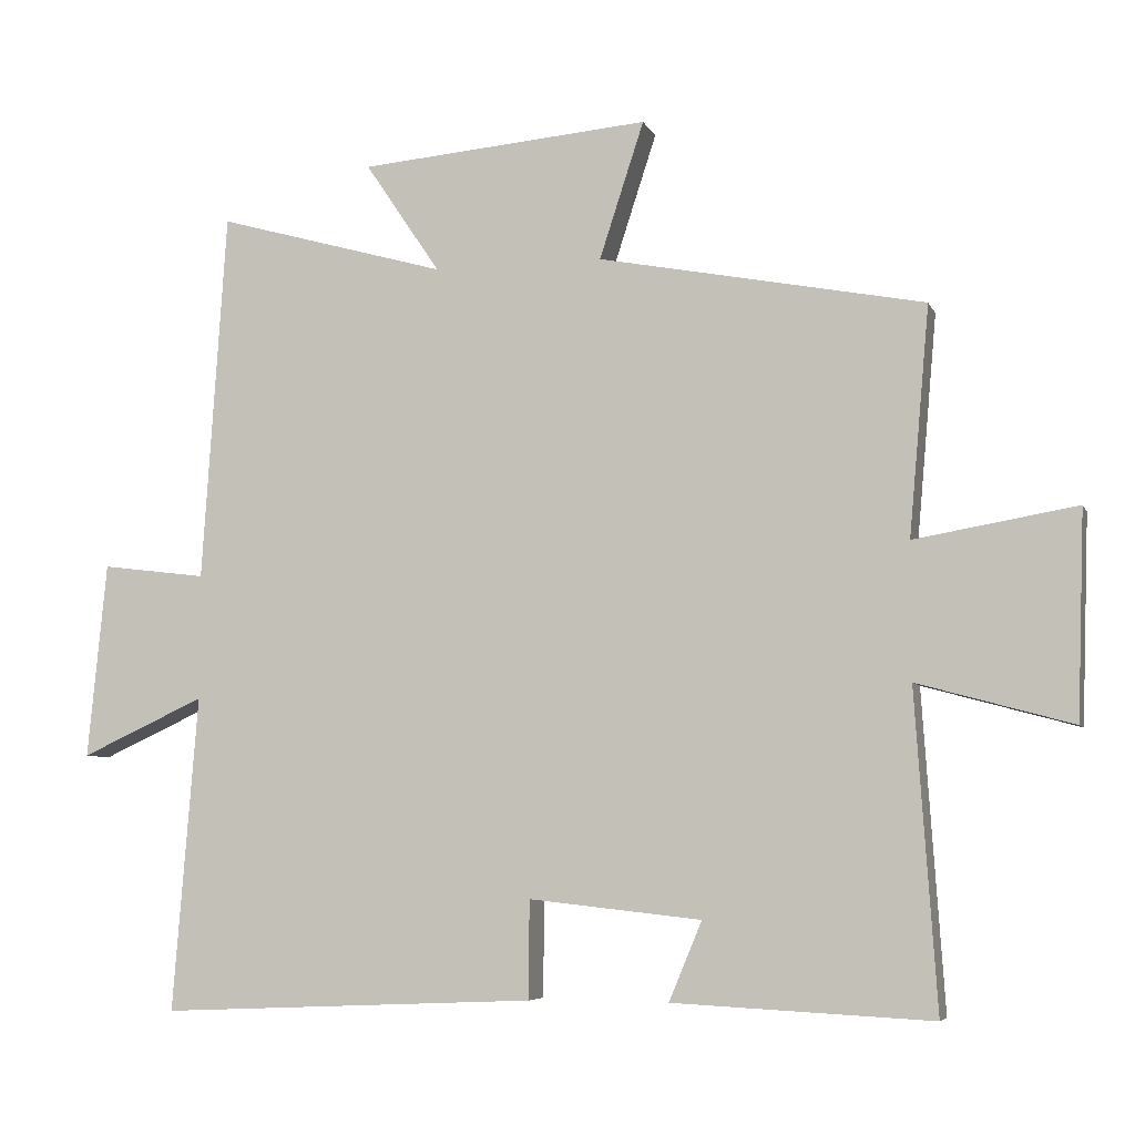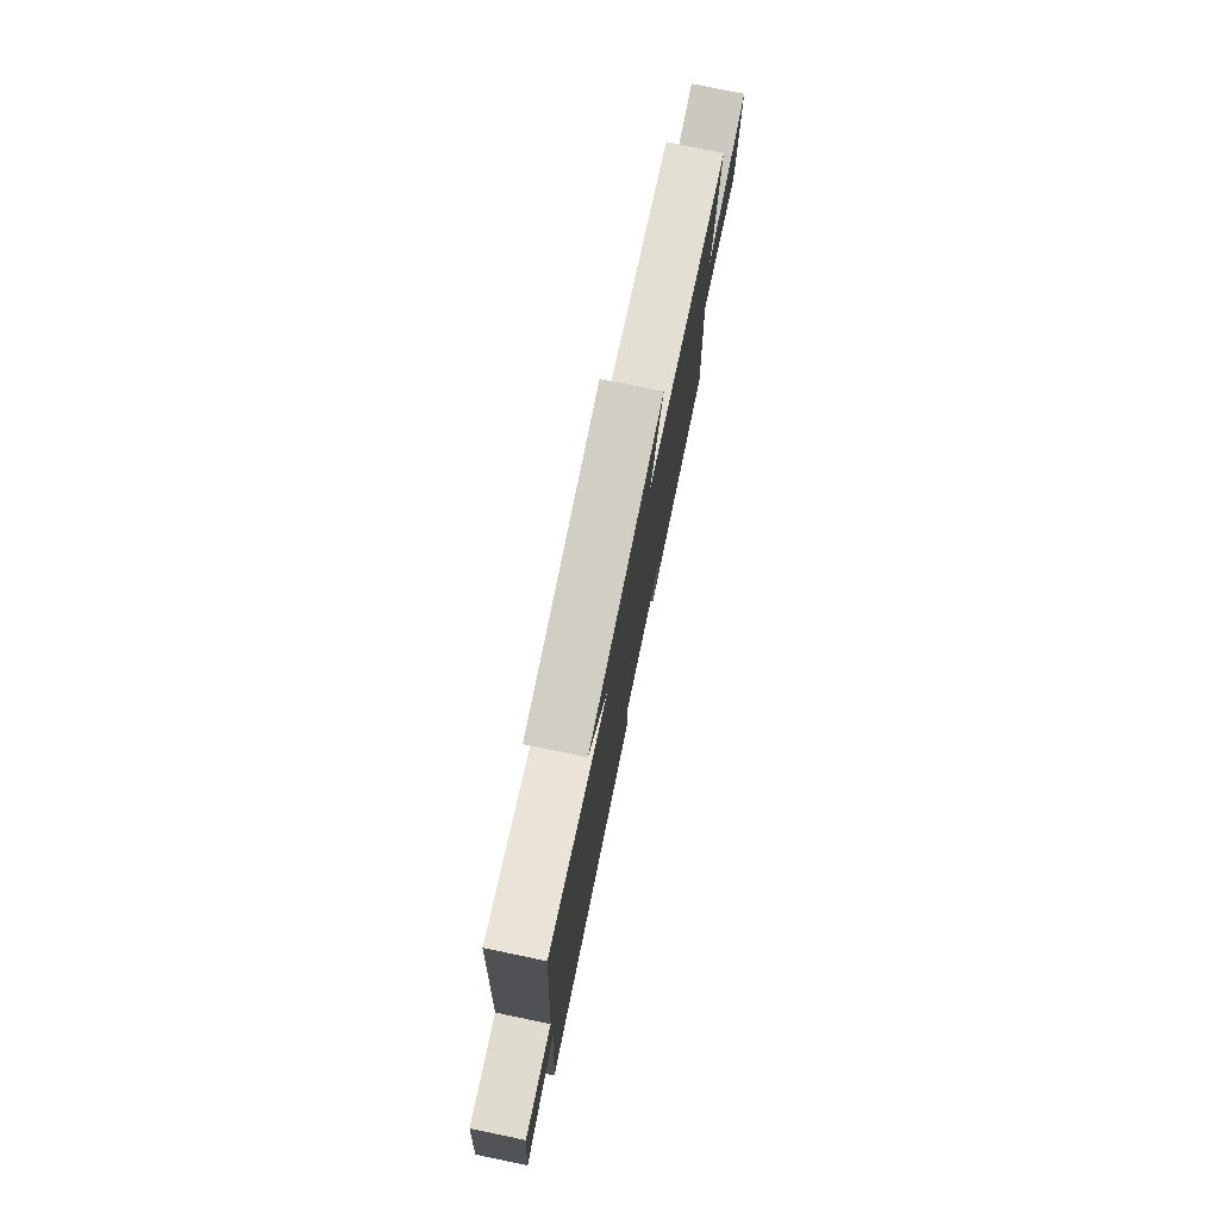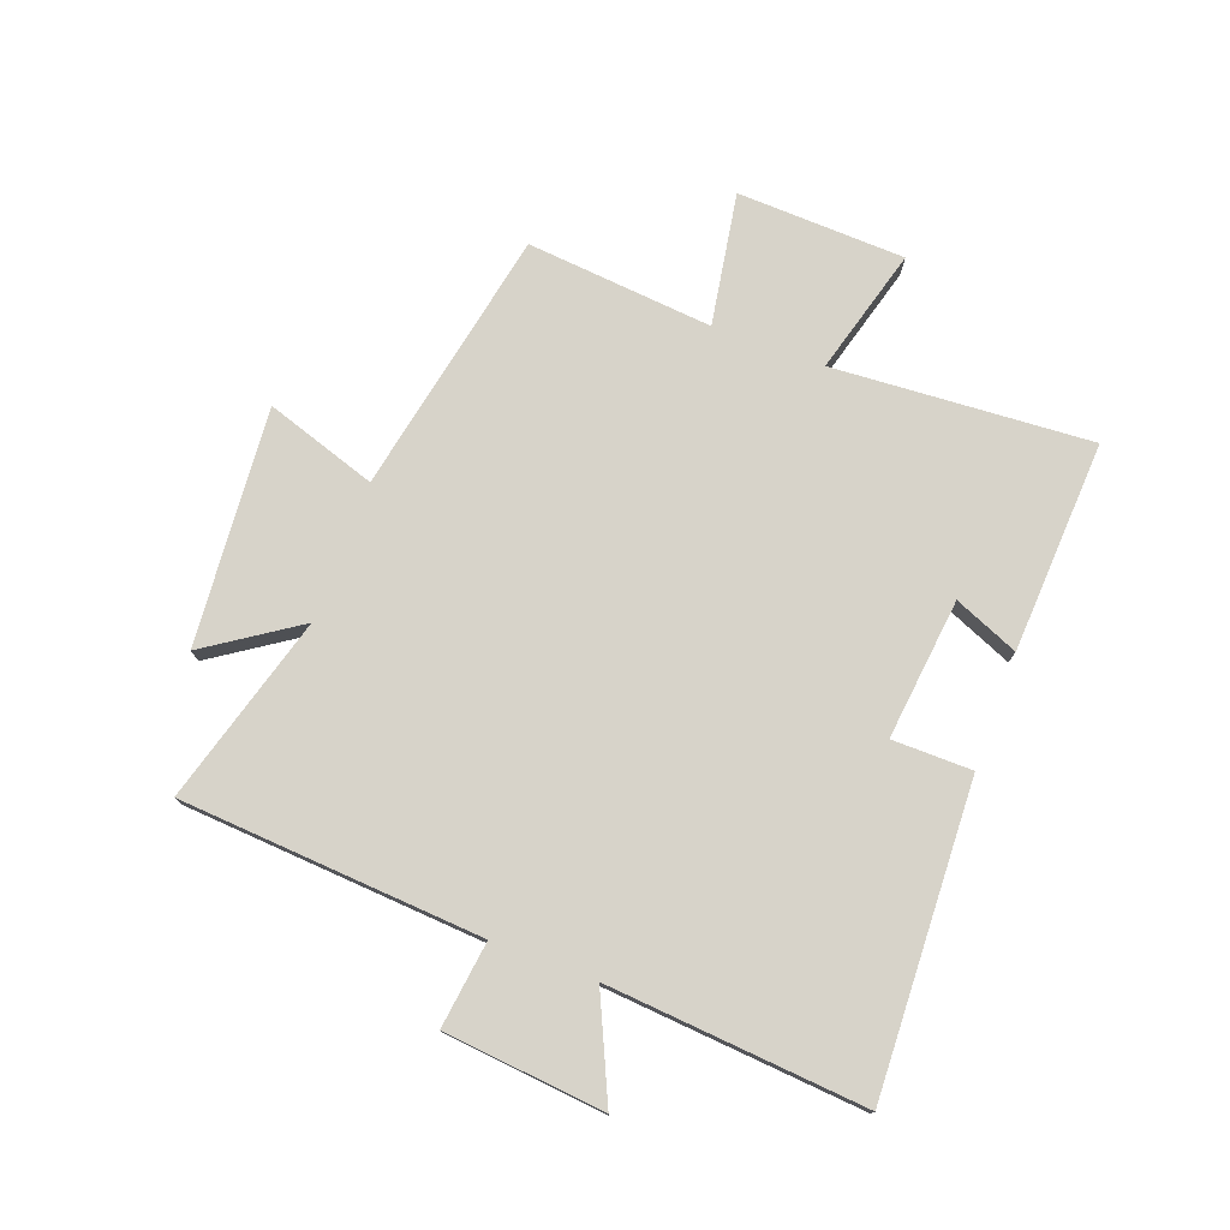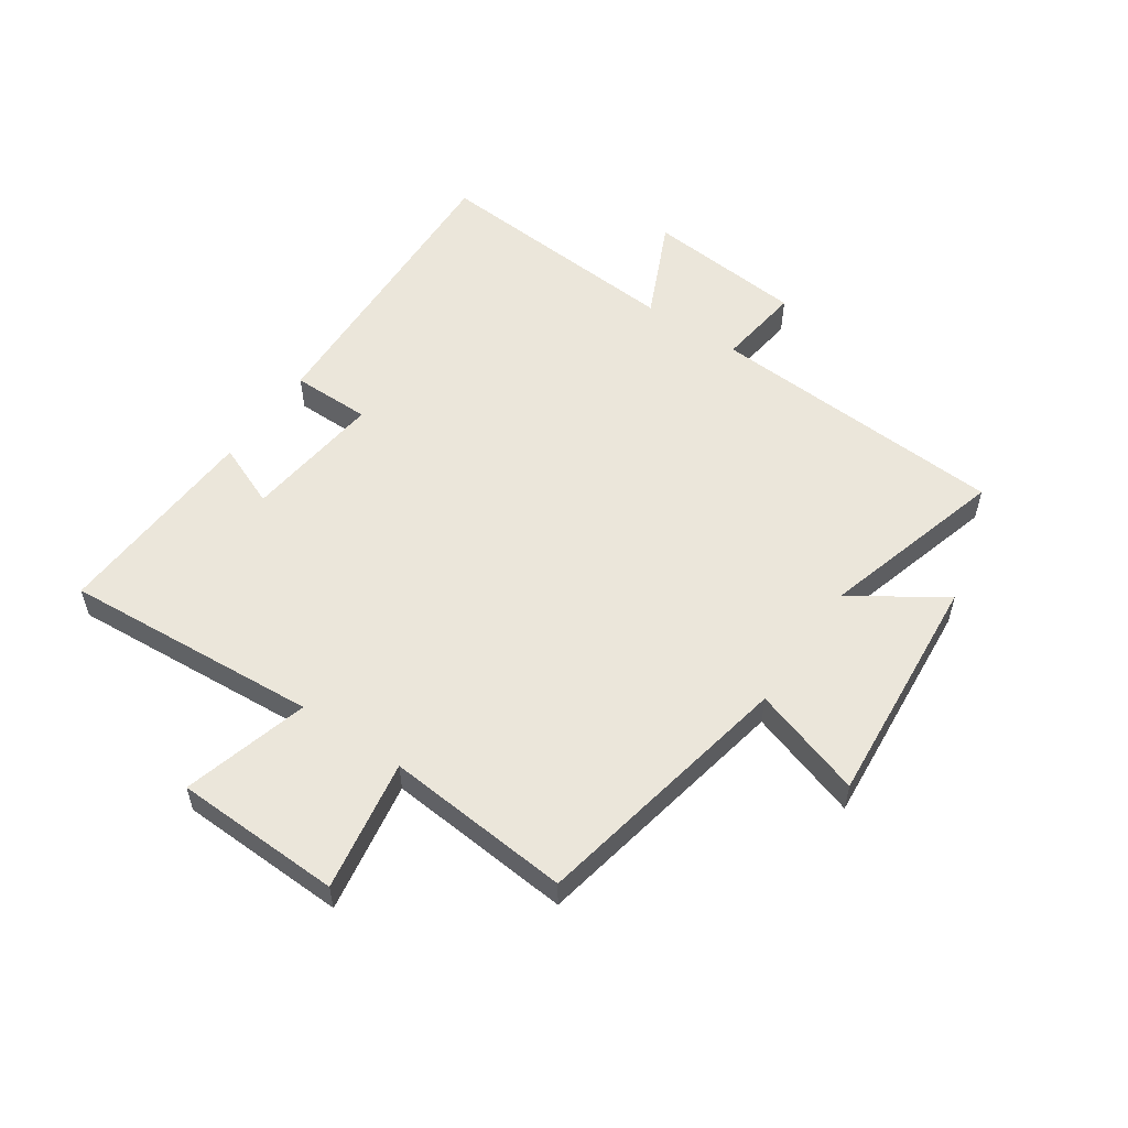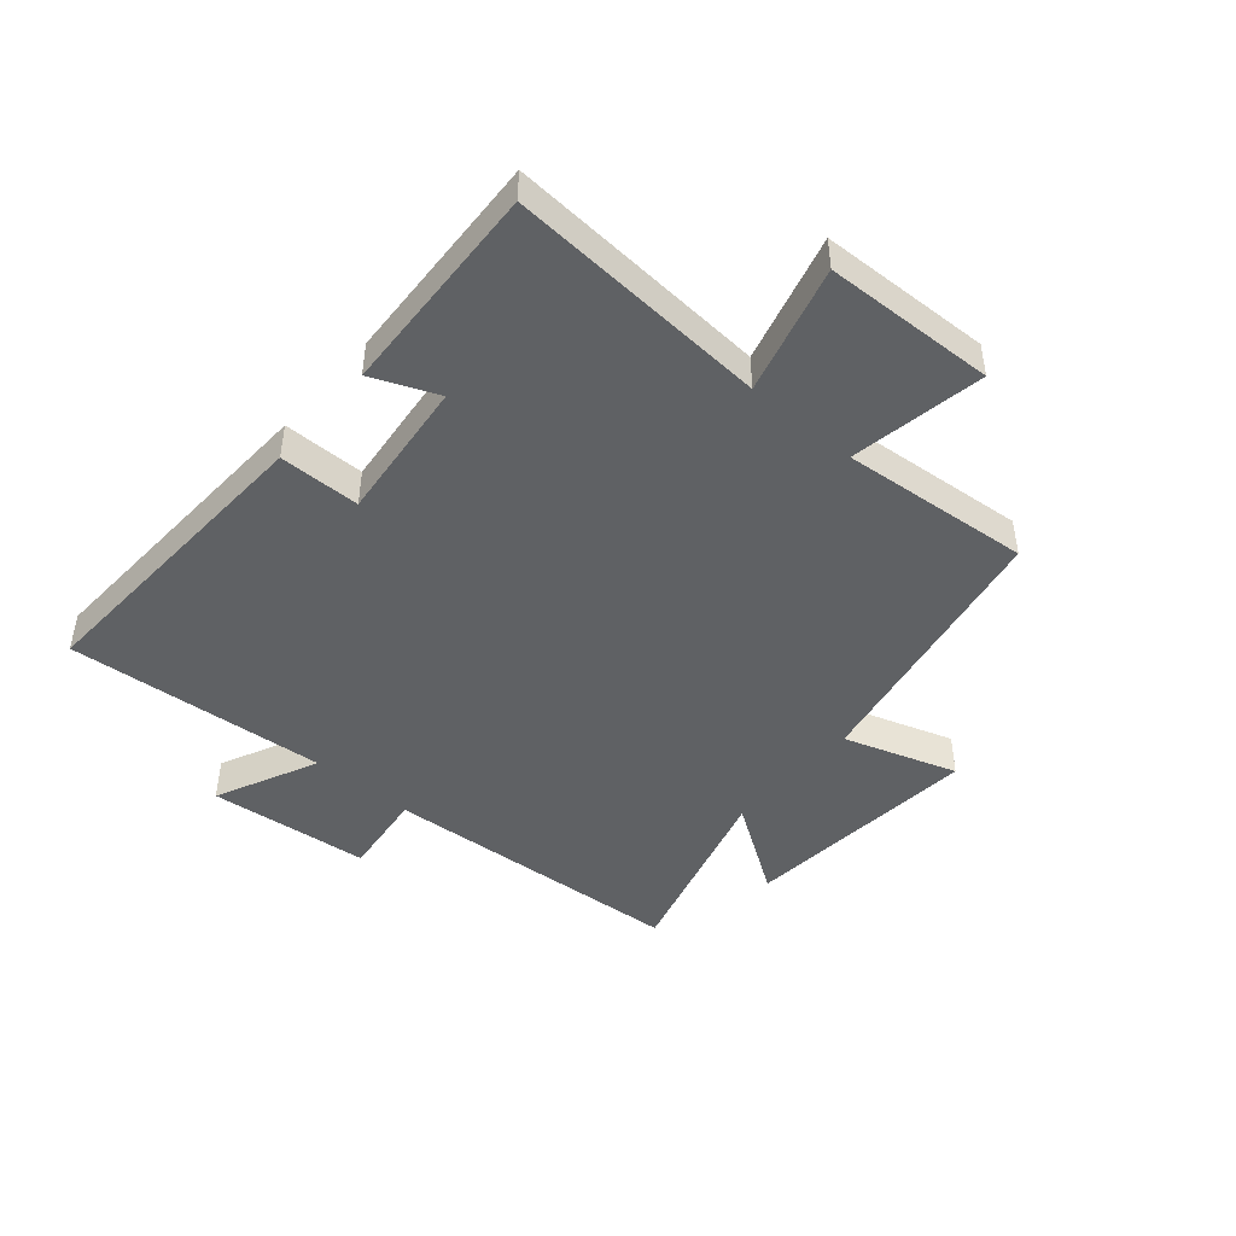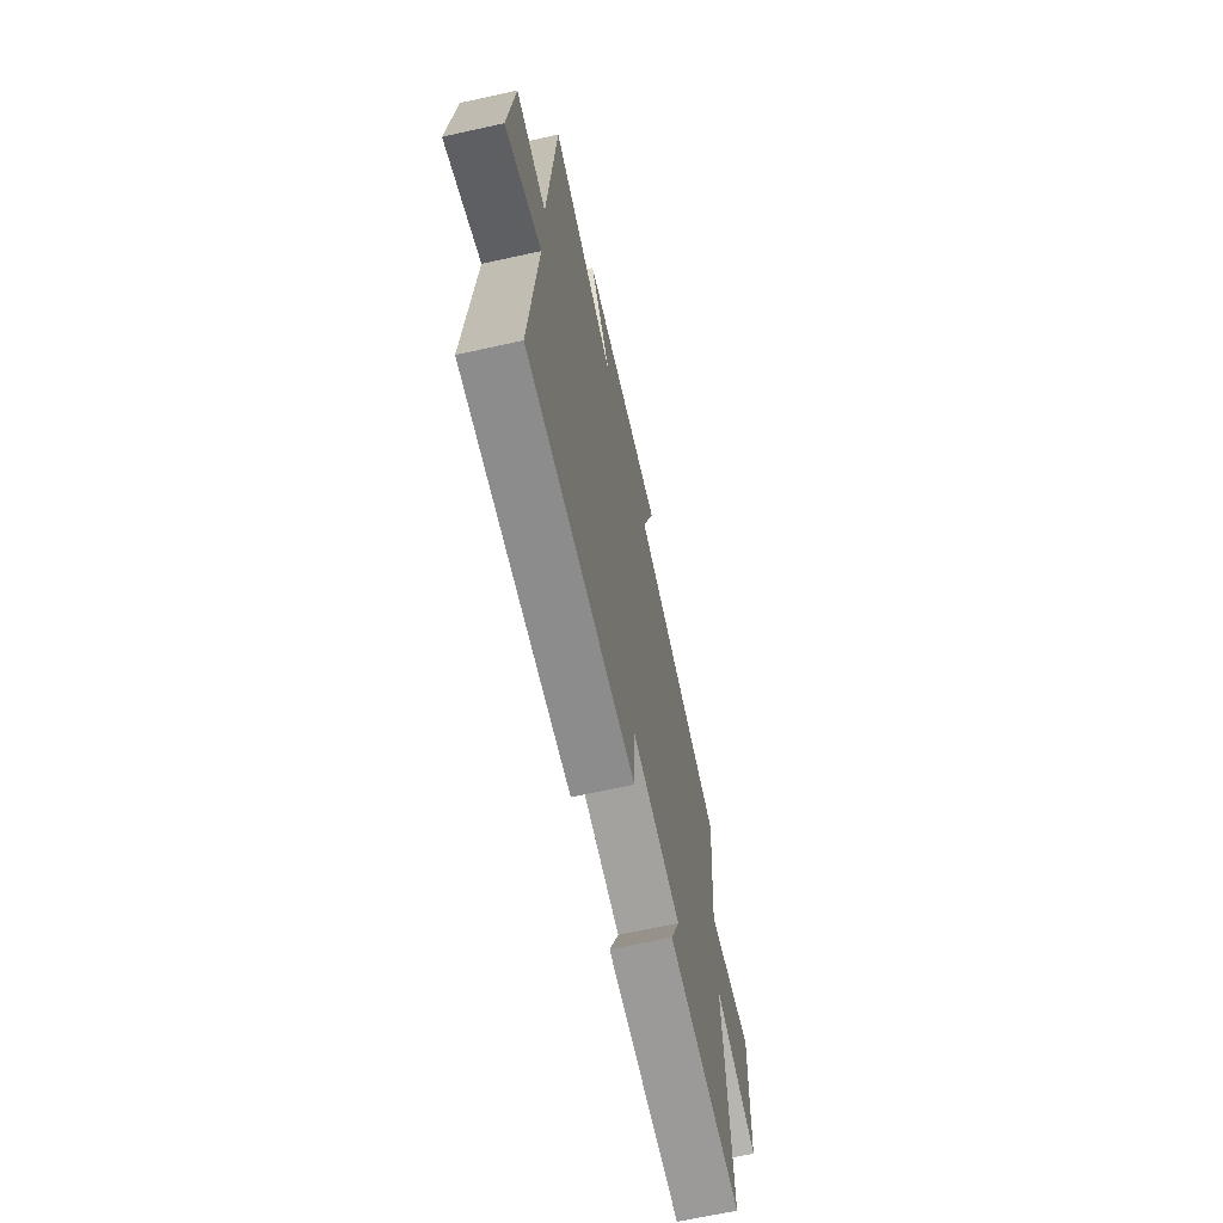
<metadata>
{"format":"obj","ext":"obj","renderer":"f3d","projection":"perspective","resolution":1024,"background":"white","views":[{"elev":-6.2,"azim":-164.2,"up":"+Z"},{"elev":77.8,"azim":101.7,"up":"+Z"},{"elev":76.1,"azim":110.5,"up":"+Y"},{"elev":54.8,"azim":-55.7,"up":"+Y"},{"elev":-45.6,"azim":-130.7,"up":"+Y"},{"elev":-66.6,"azim":102.5,"up":"+Z"}]}
</metadata>
<code>
v -0.529 0.07 -0.518
v -0.5 0.07 -0.085
v -0.712 0.07 -0.143
v -0.722 0.07 0.139
v -0.5 0.07 0.101
v -0.528 0.07 0.414
v -0.082 0.07 0.5
v -0.143 0.07 0.687
v 0.255 0.07 0.653
v 0.152 0.07 0.5
v 0.467 0.07 0.589
v 0.5 0.07 0.082
v 0.644 0.07 0.1
v 0.67 0.07 -0.168
v 0.5 0.07 -0.09
v 0.534 0.07 -0.522
v 0.018 0.07 -0.5
v 0.017 0.07 -0.366
v -0.219 0.07 -0.392
v -0.174 0.07 -0.5
v -0.529 0 -0.518
v -0.5 0 -0.085
v -0.712 0 -0.143
v -0.722 0 0.139
v -0.5 0 0.101
v -0.528 0 0.414
v -0.082 0 0.5
v -0.143 0 0.687
v 0.255 0 0.653
v 0.152 0 0.5
v 0.467 0 0.589
v 0.5 0 0.082
v 0.644 0 0.1
v 0.67 0 -0.168
v 0.5 0 -0.09
v 0.534 0 -0.522
v 0.018 0 -0.5
v 0.017 0 -0.366
v -0.219 0 -0.392
v -0.174 0 -0.5
f 19 20 1 2
f 18 19 2
f 15 16 17 18
f 15 18 2
f 12 13 14 15
f 12 15 2
f 11 12 2
f 10 11 2
f 7 8 9 10
f 5 6 7 10
f 5 10 2 3
f 3 4 5
f 22 21 40 39
f 22 39 38
f 38 37 36 35
f 22 38 35
f 35 34 33 32
f 22 35 32
f 22 32 31
f 22 31 30
f 30 29 28 27
f 30 27 26 25
f 23 22 30 25
f 25 24 23
f 1 21 22 2
f 2 22 23 3
f 3 23 24 4
f 4 24 25 5
f 5 25 26 6
f 6 26 27 7
f 7 27 28 8
f 8 28 29 9
f 9 29 30 10
f 10 30 31 11
f 11 31 32 12
f 12 32 33 13
f 13 33 34 14
f 14 34 35 15
f 15 35 36 16
f 16 36 37 17
f 17 37 38 18
f 18 38 39 19
f 19 39 40 20
f 20 40 21 1

</code>
